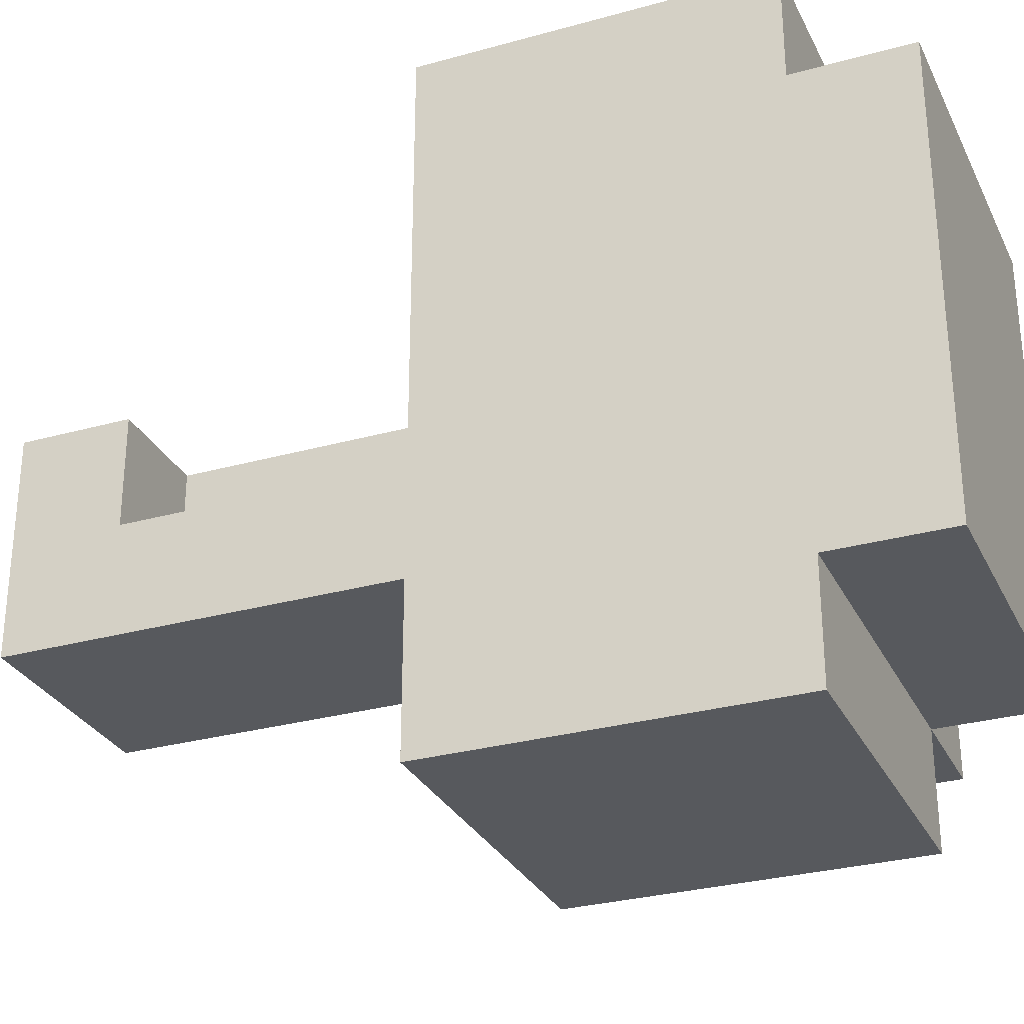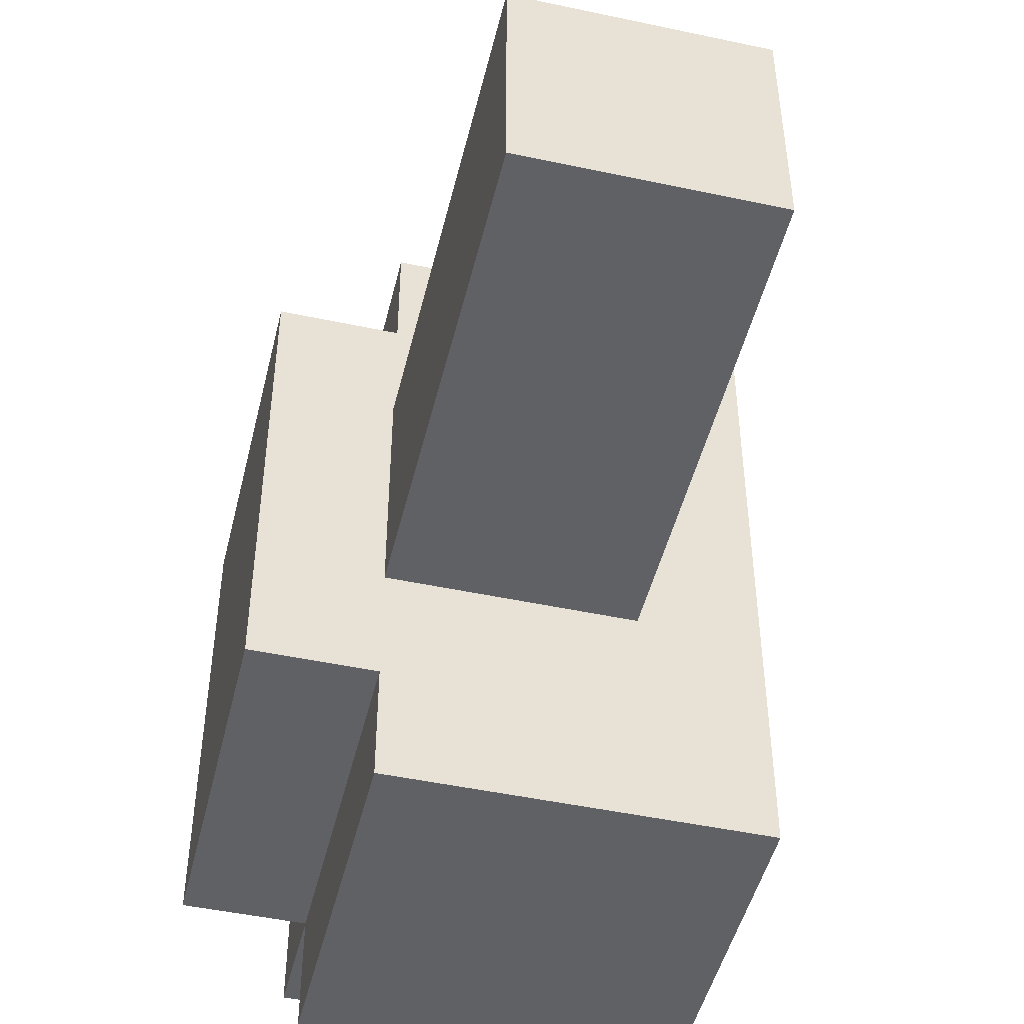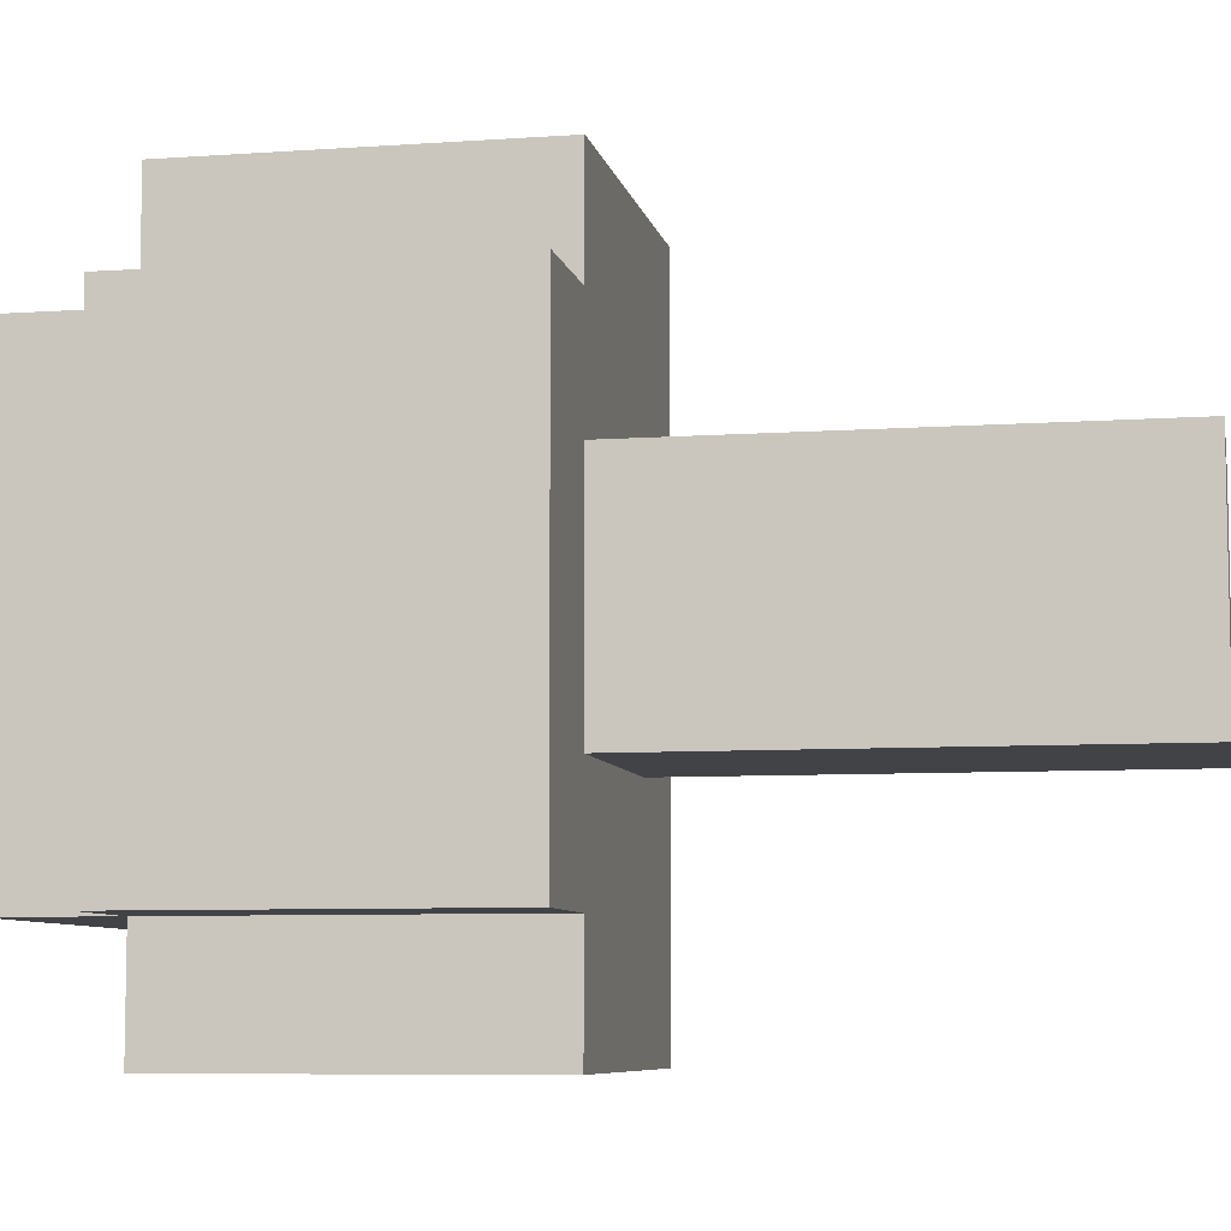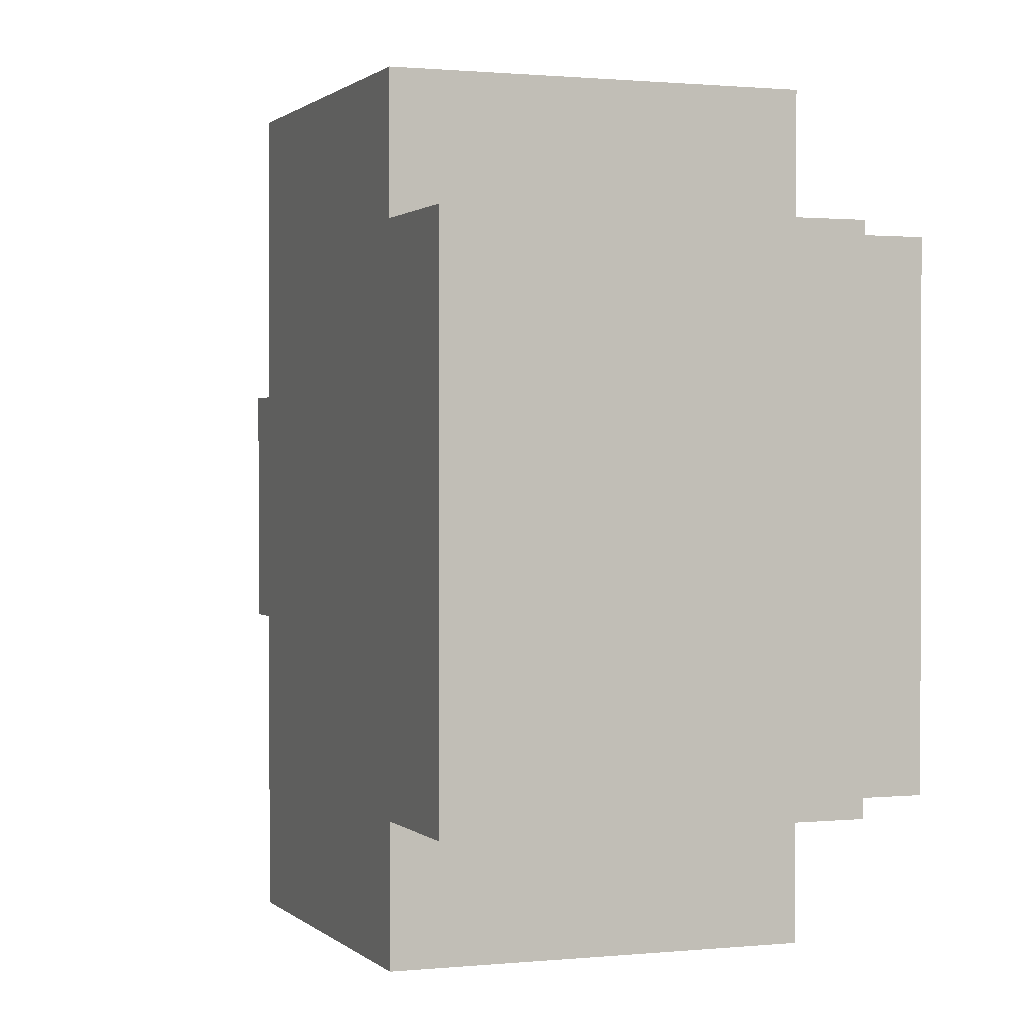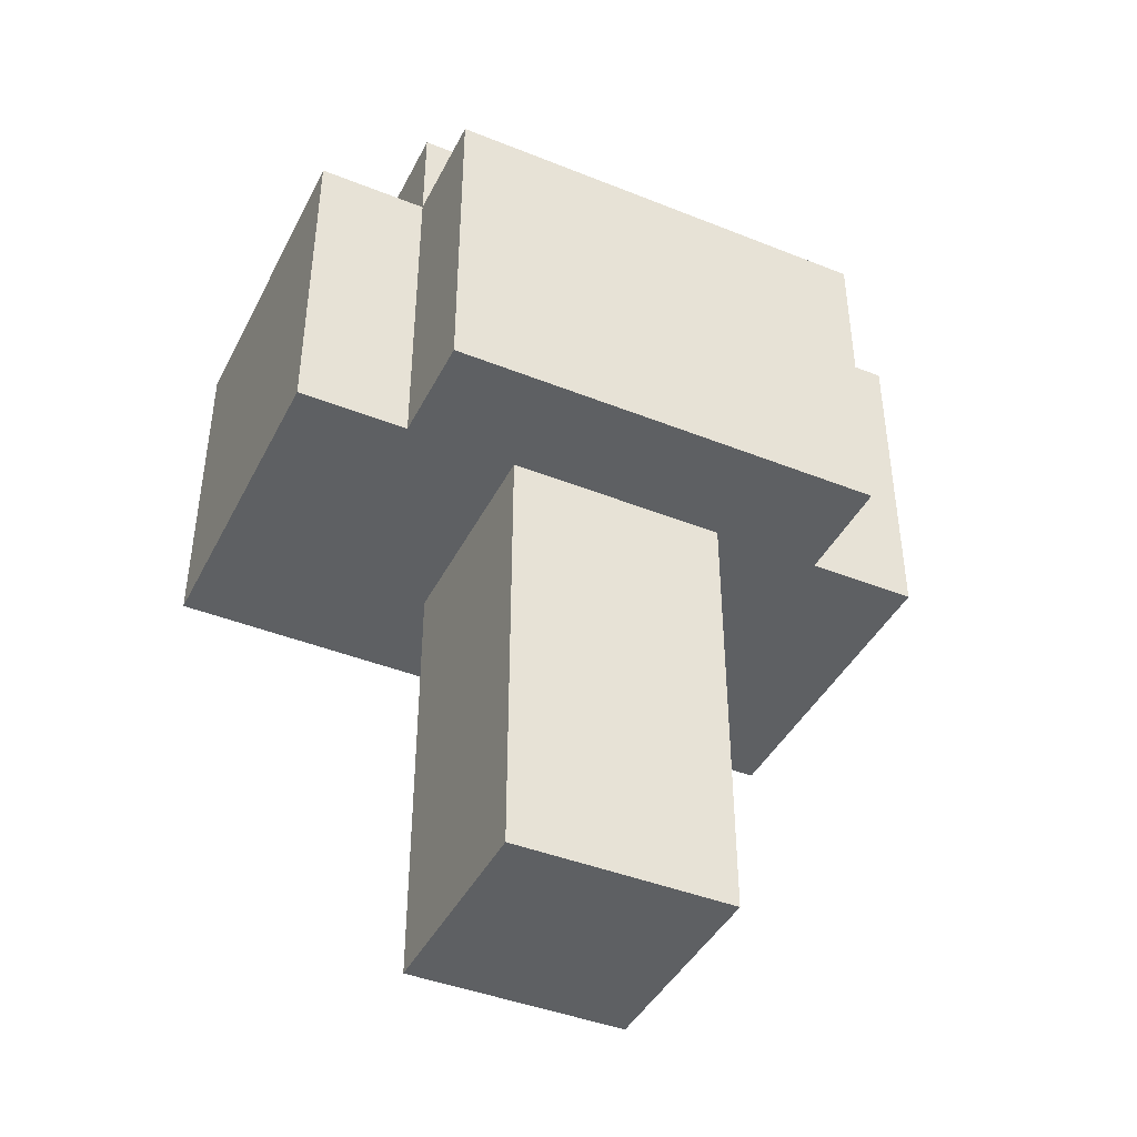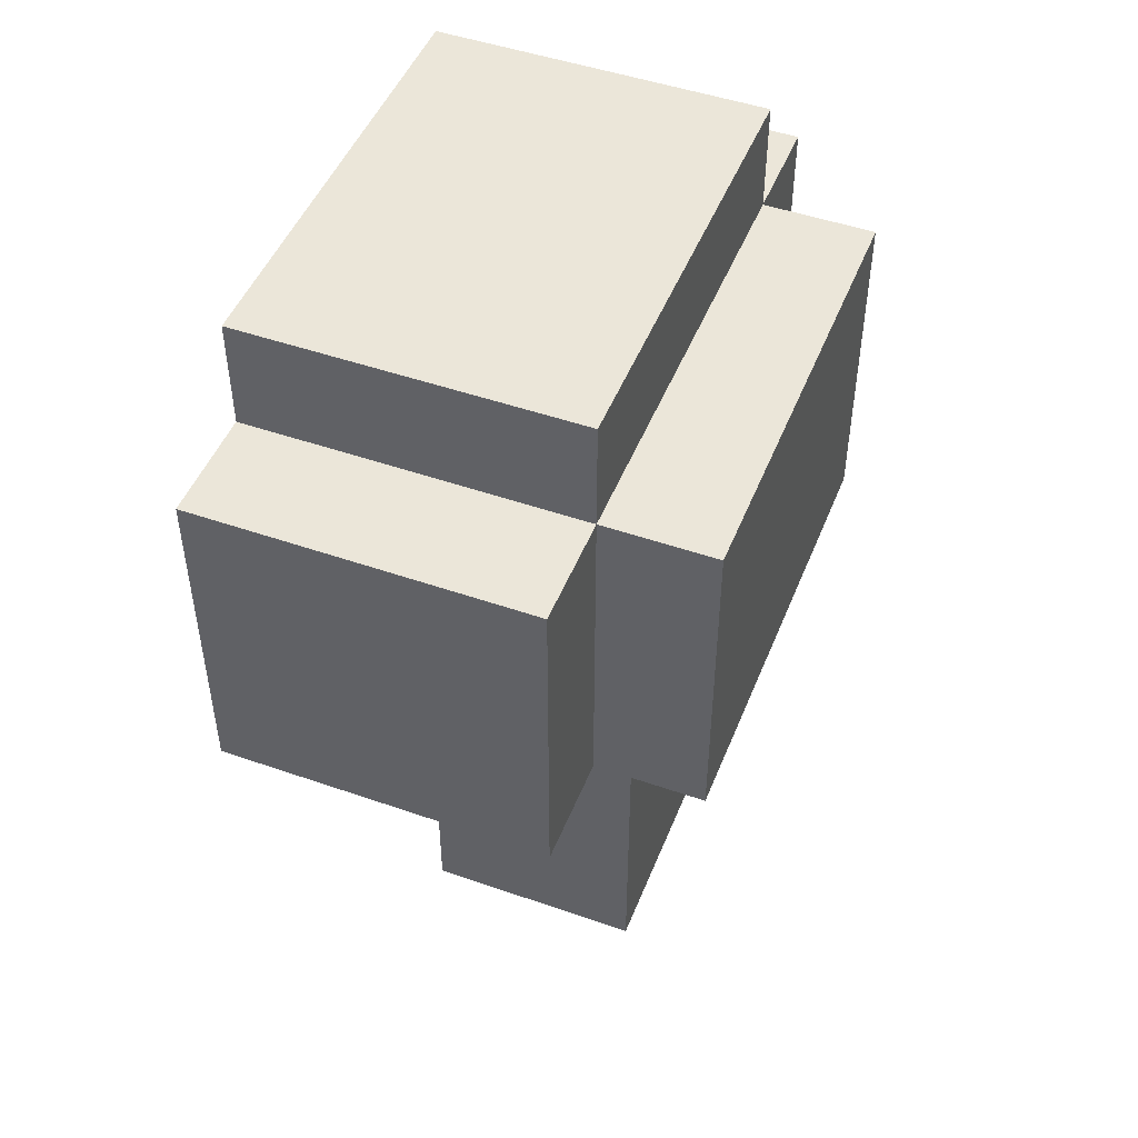
<metadata>
{"format":"obj","ext":"obj","renderer":"f3d","projection":"perspective","resolution":1024,"background":"white","views":[{"elev":-29.5,"azim":112.3,"up":"+Z"},{"elev":-47.8,"azim":-13.5,"up":"+Z"},{"elev":-7.4,"azim":-78.6,"up":"+Z"},{"elev":0.9,"azim":159.3,"up":"+Z"},{"elev":-42.5,"azim":-115.5,"up":"+Y"},{"elev":48.3,"azim":-158.7,"up":"+Y"}]}
</metadata>
<code>
o Player_RArm
v -2.1 3.8 0.3
v -2.1 3.8 -0.5
v -2.1 4.4 0.3
v -2.1 4.4 -0.5
v -1.9 3 0.1
v -1.9 3 -0.3
v -1.9 3.2 0.1
v -1.9 3.2 -0.3
v -1.9 3.8 0.5
v -1.9 3.8 0.3
v -1.9 3.8 0.1
v -1.9 3.8 -0.3
v -1.9 3.8 -0.5
v -1.9 3.8 -0.7
v -1.9 4.4 0.5
v -1.9 4.4 0.3
v -1.9 4.4 -0.5
v -1.9 4.4 -0.7
v -1.9 4.6 0.3
v -1.9 4.6 -0.5
v -1.7 3.2 0.1
v -1.7 3.2 -0.1
v -1.7 3.8 0.1
v -1.7 3.8 -0.1
v -1.5 3 0.1
v -1.5 3 -0.3
v -1.5 3.2 0.1
v -1.5 3.2 -0.1
v -1.5 3.2 -0.3
v -1.5 3.8 -0.1
v -1.5 3.8 -0.3
v -1.3 3.8 0.5
v -1.3 3.8 -0.7
v -1.3 4.4 0.5
v -1.3 4.4 0.3
v -1.3 4.4 -0.5
v -1.3 4.4 -0.7
v -1.3 4.6 0.3
v -1.3 4.6 -0.5
v -1.9 3.8 0.5
v -1.9 4.4 0.5
v -1.3 3.8 0.5
v -1.3 4.4 0.5
v -2.1 3.8 0.3
v -2.1 4.4 0.3
v -1.9 3.8 0.3
v -1.9 4.4 0.3
v -1.9 4.6 0.3
v -1.3 4.4 0.3
v -1.3 4.6 0.3
v -1.9 3 0.1
v -1.9 3.2 0.1
v -1.9 3.8 0.1
v -1.7 3.2 0.1
v -1.7 3.8 0.1
v -1.5 3 0.1
v -1.5 3.2 0.1
v -1.7 3.2 -0.1
v -1.7 3.8 -0.1
v -1.5 3.2 -0.1
v -1.5 3.8 -0.1
v -1.9 3 -0.3
v -1.9 3.2 -0.3
v -1.9 3.8 -0.3
v -1.5 3 -0.3
v -1.5 3.2 -0.3
v -1.5 3.8 -0.3
v -2.1 3.8 -0.5
v -2.1 4.4 -0.5
v -1.9 3.8 -0.5
v -1.9 4.4 -0.5
v -1.9 4.6 -0.5
v -1.3 4.4 -0.5
v -1.3 4.6 -0.5
v -1.9 3.8 -0.7
v -1.9 4.4 -0.7
v -1.3 3.8 -0.7
v -1.3 4.4 -0.7
v -1.9 3 0.1
v -1.5 3 0.1
v -1.9 3 -0.3
v -1.5 3 -0.3
v -1.9 3.8 0.5
v -1.3 3.8 0.5
v -2.1 3.8 0.3
v -1.9 3.8 0.3
v -1.9 3.8 0.1
v -1.7 3.8 0.1
v -1.7 3.8 -0.1
v -1.5 3.8 -0.1
v -1.9 3.8 -0.3
v -1.5 3.8 -0.3
v -2.1 3.8 -0.5
v -1.9 3.8 -0.5
v -1.9 3.8 -0.7
v -1.3 3.8 -0.7
v -1.7 3.2 0.1
v -1.5 3.2 0.1
v -1.7 3.2 -0.1
v -1.5 3.2 -0.1
v -1.9 4.4 0.5
v -1.3 4.4 0.5
v -2.1 4.4 0.3
v -1.9 4.4 0.3
v -1.3 4.4 0.3
v -2.1 4.4 -0.5
v -1.9 4.4 -0.5
v -1.3 4.4 -0.5
v -1.9 4.4 -0.7
v -1.3 4.4 -0.7
v -1.9 4.6 0.3
v -1.3 4.6 0.3
v -1.9 4.6 -0.5
v -1.3 4.6 -0.5
f 3 2 1
f 4 2 3
f 7 6 5
f 8 6 7
f 11 8 7
f 12 8 11
f 15 10 9
f 16 10 15
f 17 14 13
f 18 14 17
f 19 17 16
f 20 17 19
f 21 22 23
f 23 22 24
f 25 26 27
f 27 26 28
f 28 26 29
f 28 29 30
f 30 29 31
f 32 33 34
f 34 33 35
f 35 33 36
f 36 33 37
f 35 36 38
f 38 36 39
f 42 41 40
f 43 41 42
f 46 45 44
f 47 45 46
f 49 48 47
f 50 48 49
f 54 52 51
f 54 53 52
f 55 53 54
f 56 54 51
f 57 54 56
f 60 59 58
f 61 59 60
f 62 63 65
f 63 64 66
f 65 63 66
f 66 64 67
f 68 69 70
f 70 69 71
f 71 72 73
f 73 72 74
f 75 76 77
f 77 76 78
f 81 80 79
f 82 80 81
f 86 84 83
f 87 84 86
f 87 86 85
f 88 84 87
f 89 84 88
f 90 84 89
f 91 87 85
f 92 84 90
f 93 91 85
f 93 92 91
f 94 92 93
f 95 92 94
f 96 84 92
f 96 92 95
f 97 98 99
f 99 98 100
f 101 102 104
f 104 102 105
f 103 104 106
f 106 104 107
f 107 108 109
f 109 108 110
f 111 112 113
f 113 112 114

</code>
